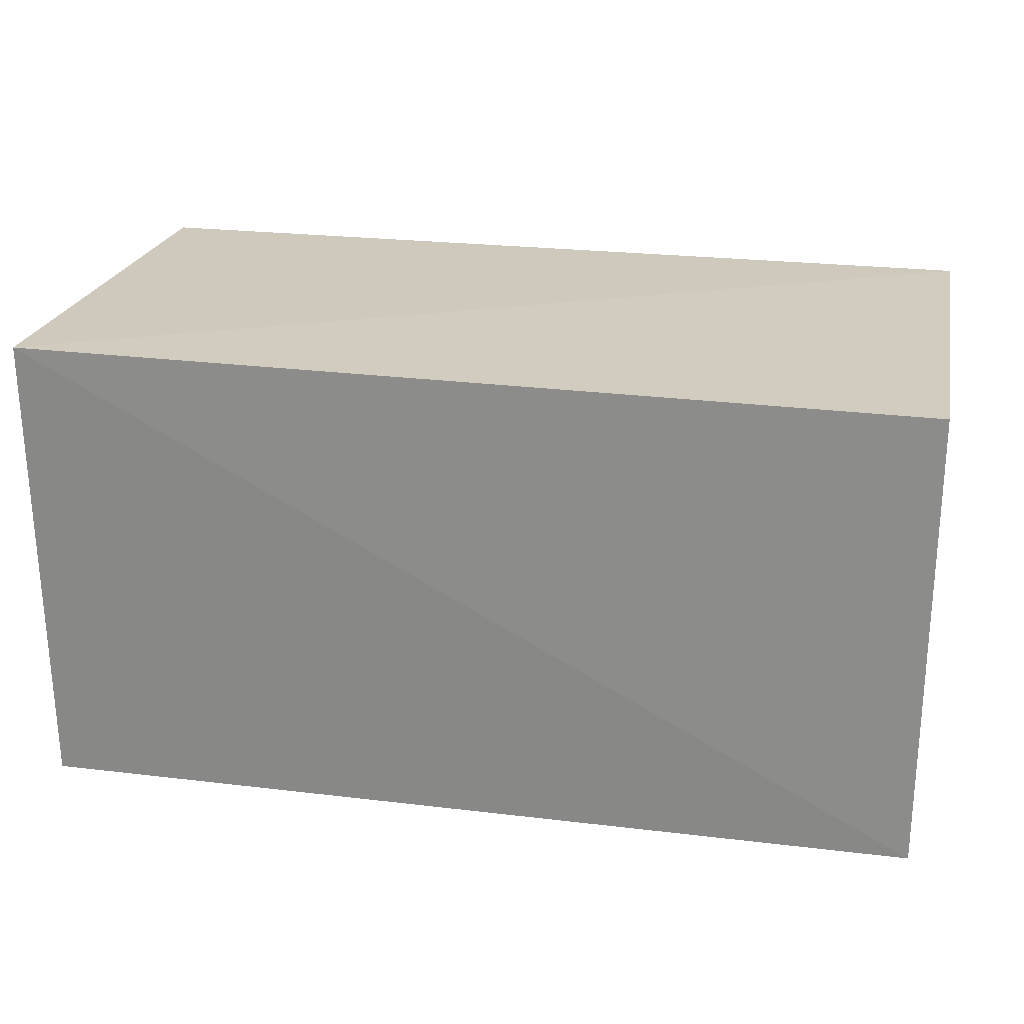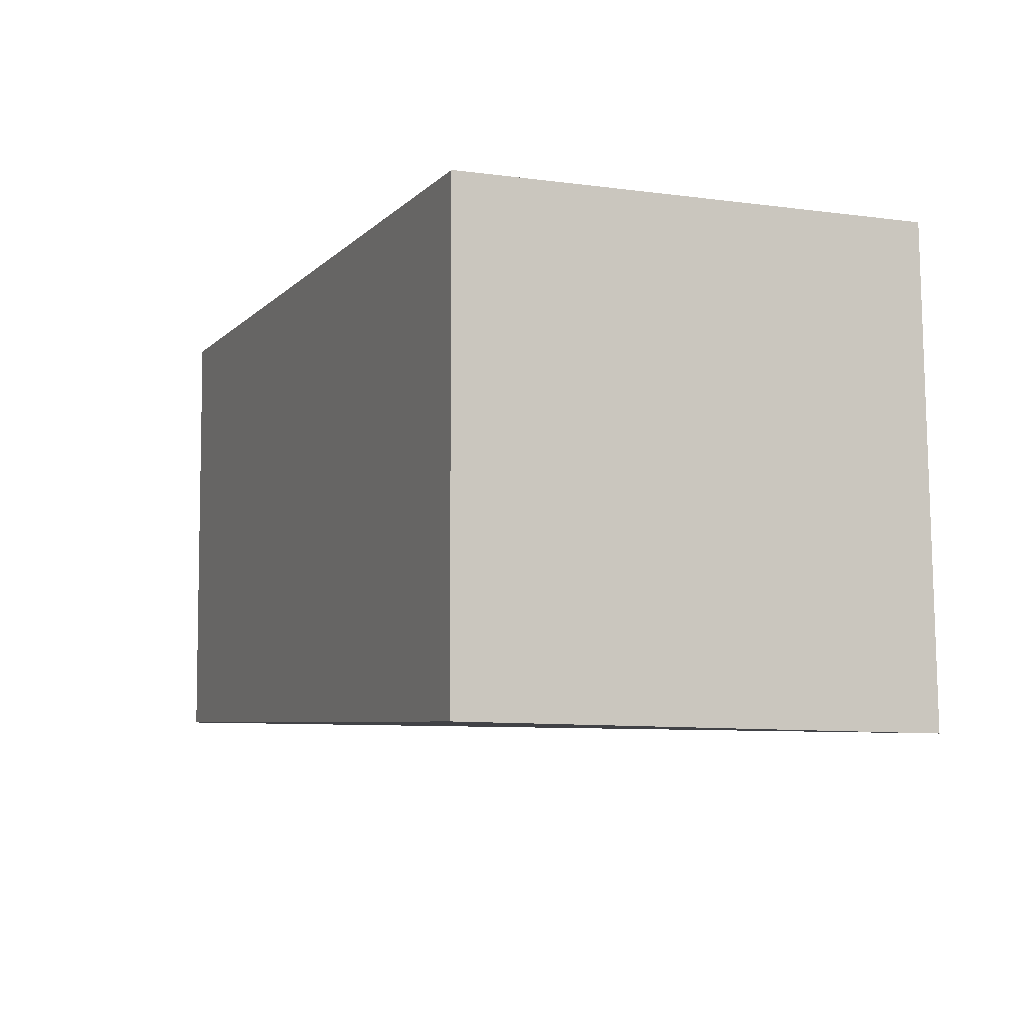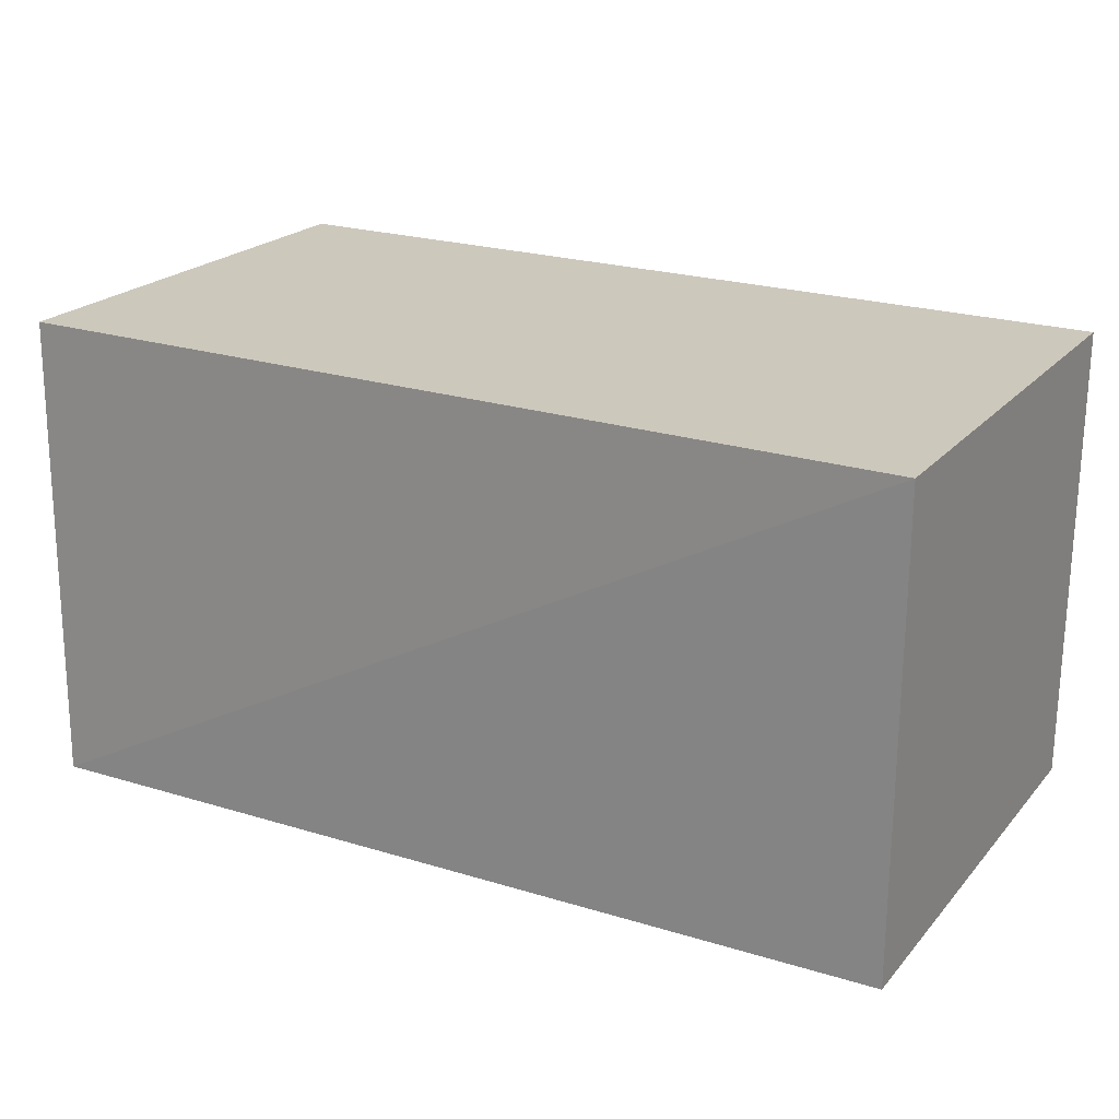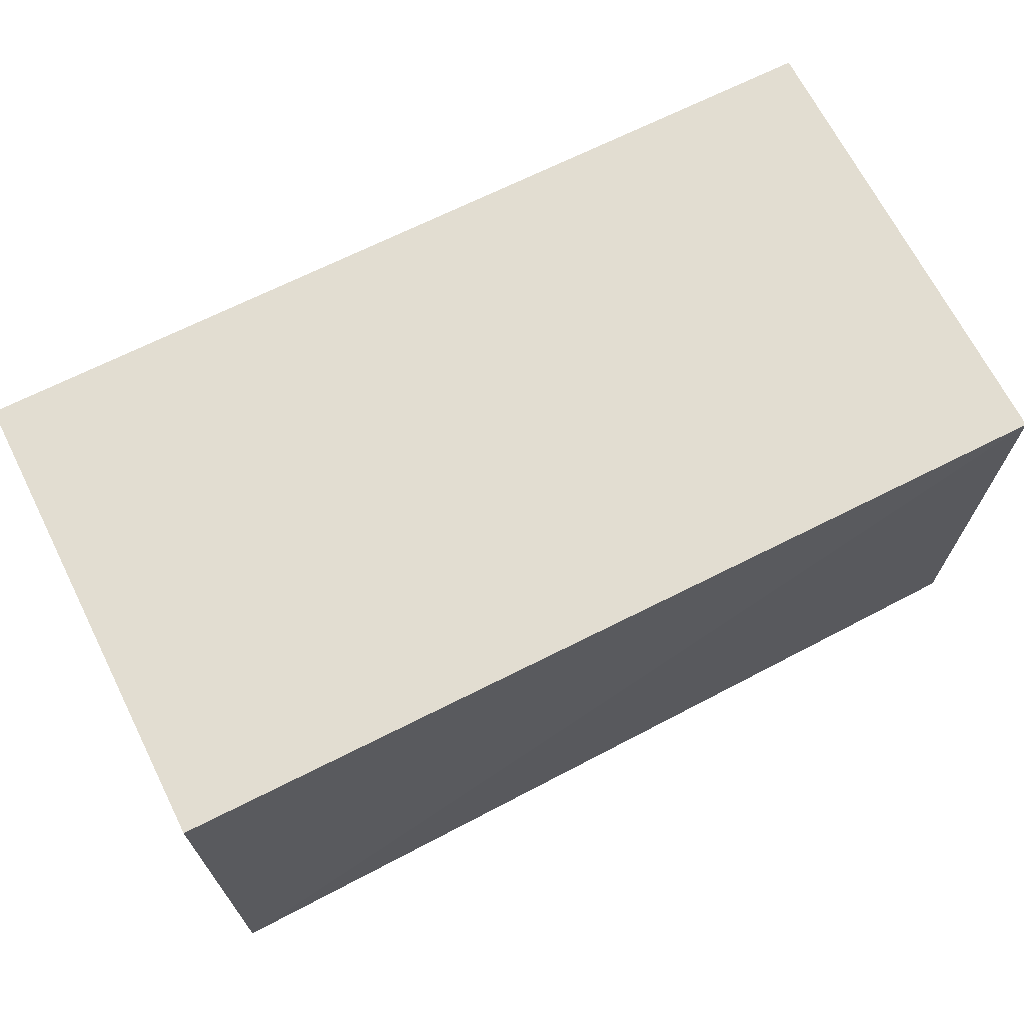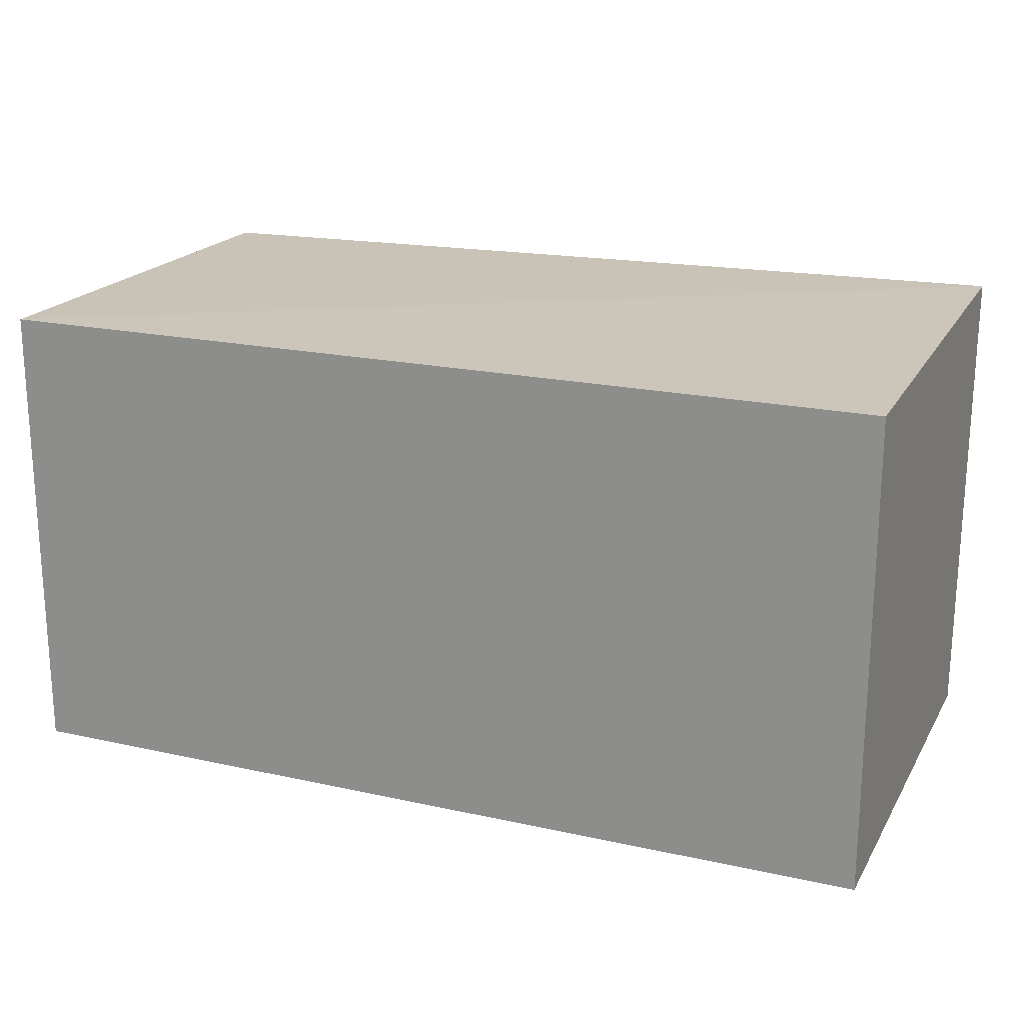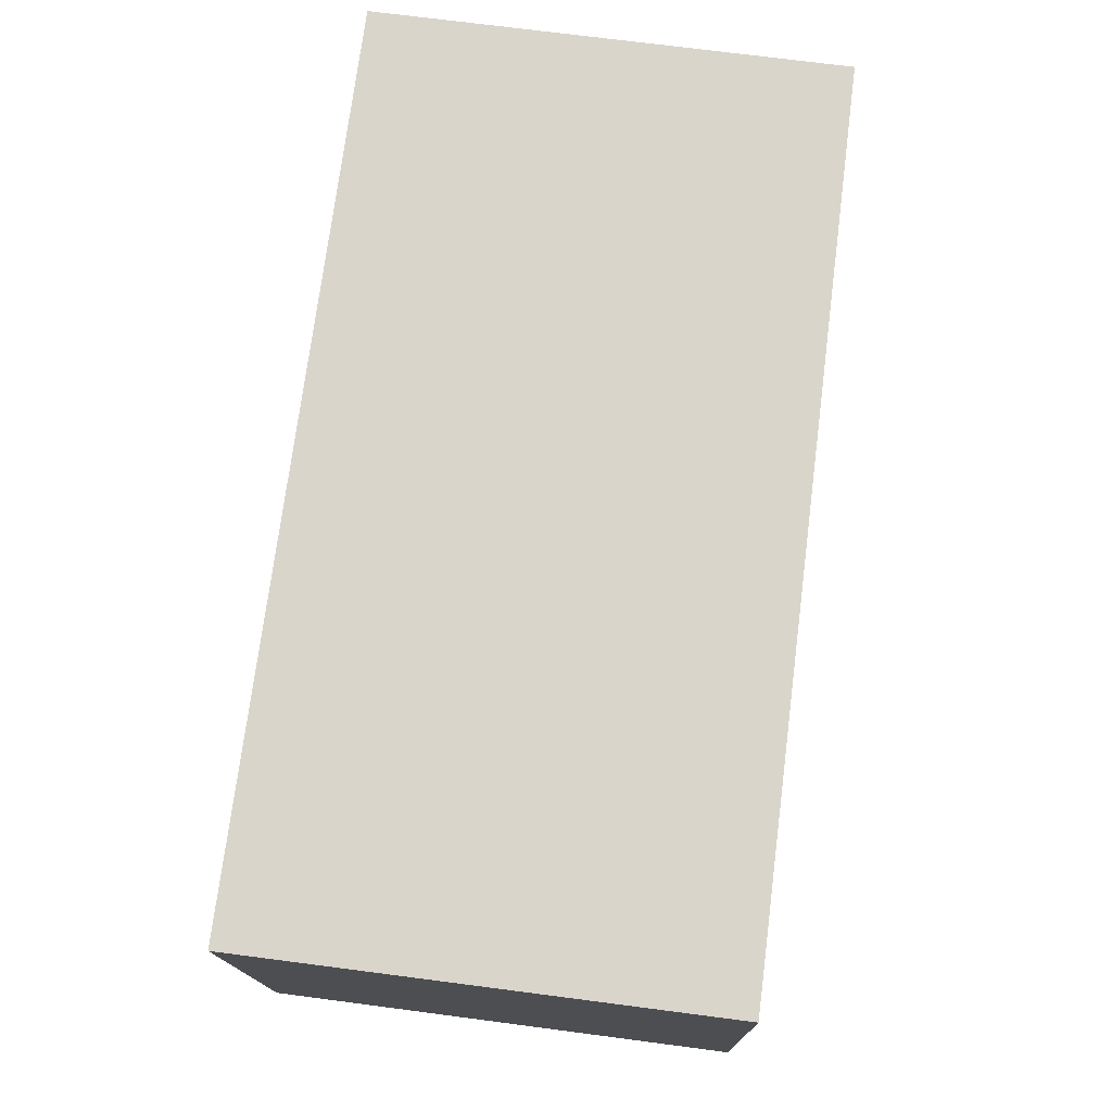
<metadata>
{"format":"obj","ext":"obj","renderer":"f3d","projection":"perspective","resolution":1024,"background":"white","views":[{"elev":23.8,"azim":-168.6,"up":"+Y"},{"elev":-6.1,"azim":67.7,"up":"+Z"},{"elev":22.1,"azim":-150.4,"up":"+Z"},{"elev":68.5,"azim":153.2,"up":"+Z"},{"elev":19.8,"azim":22.3,"up":"+Y"},{"elev":74.3,"azim":97.3,"up":"+Z"}]}
</metadata>
<code>
v 0.1016 0.00635 0.01282
v 0.1016 0 0.01282
v 0.1016 0.006496 0.00635
v 0.08944 0.00635 0.006496
v 0.08944 0.00635 0.01282
v 0.08944 0 0.006496
v 0.1016 0 0.006496
v 0.08944 0 0.01282
f 1 2 3
f 5 2 1
f 5 1 3
f 5 3 4
f 6 4 3
f 6 5 4
f 7 6 3
f 7 3 2
f 7 2 6
f 8 6 2
f 8 2 5
f 8 5 6

</code>
